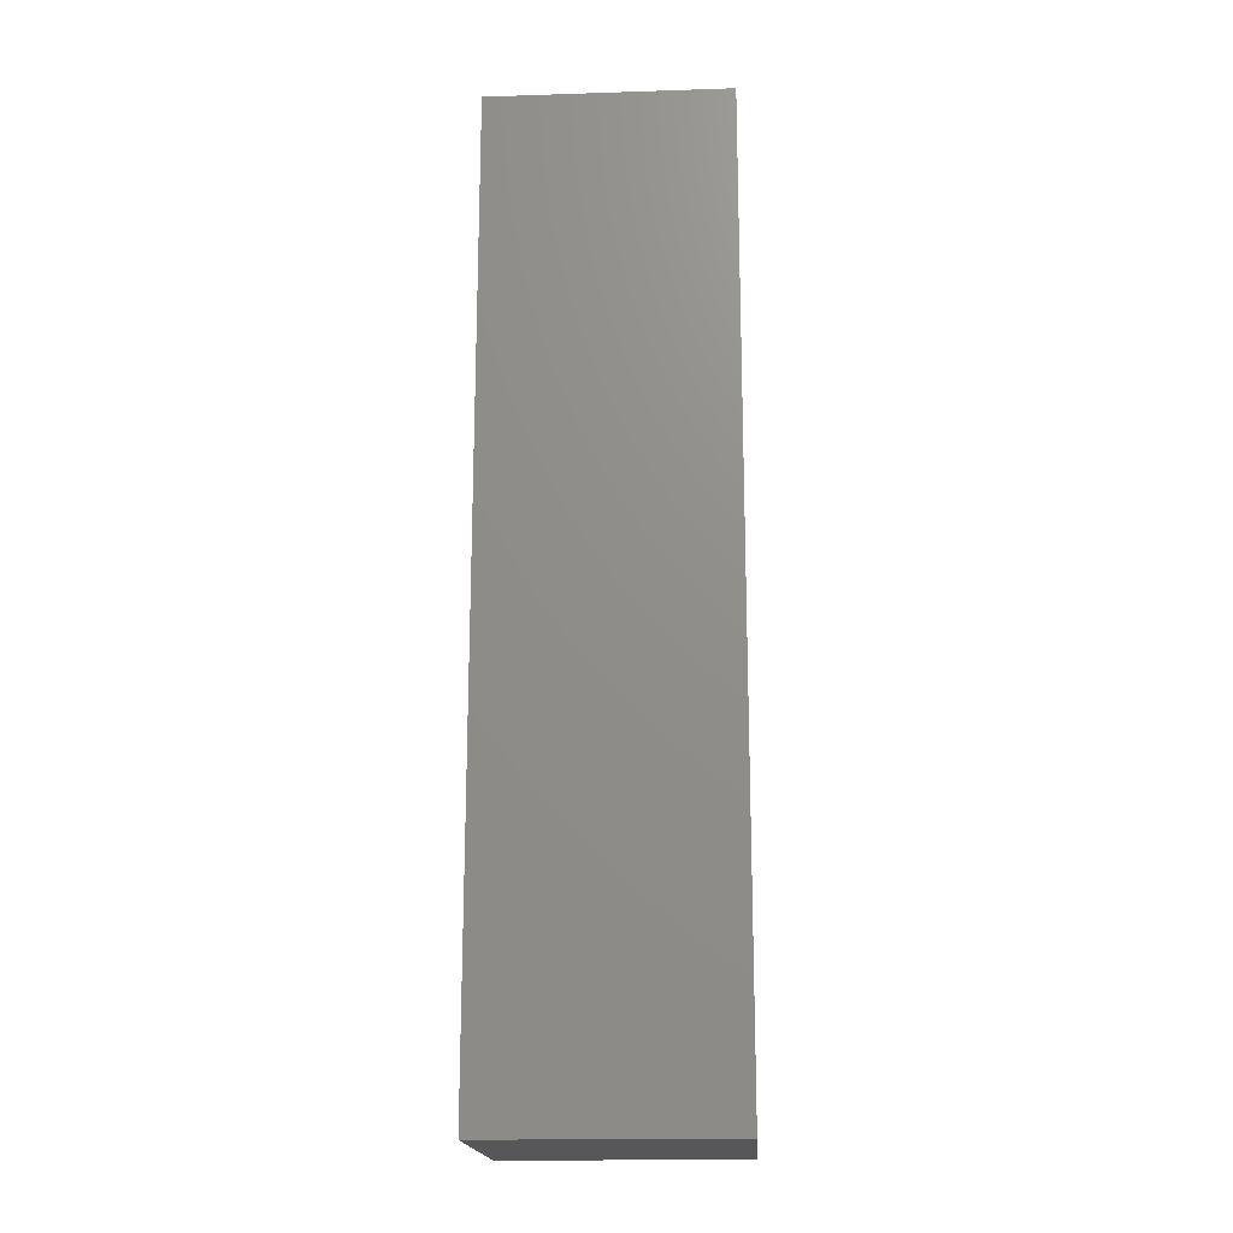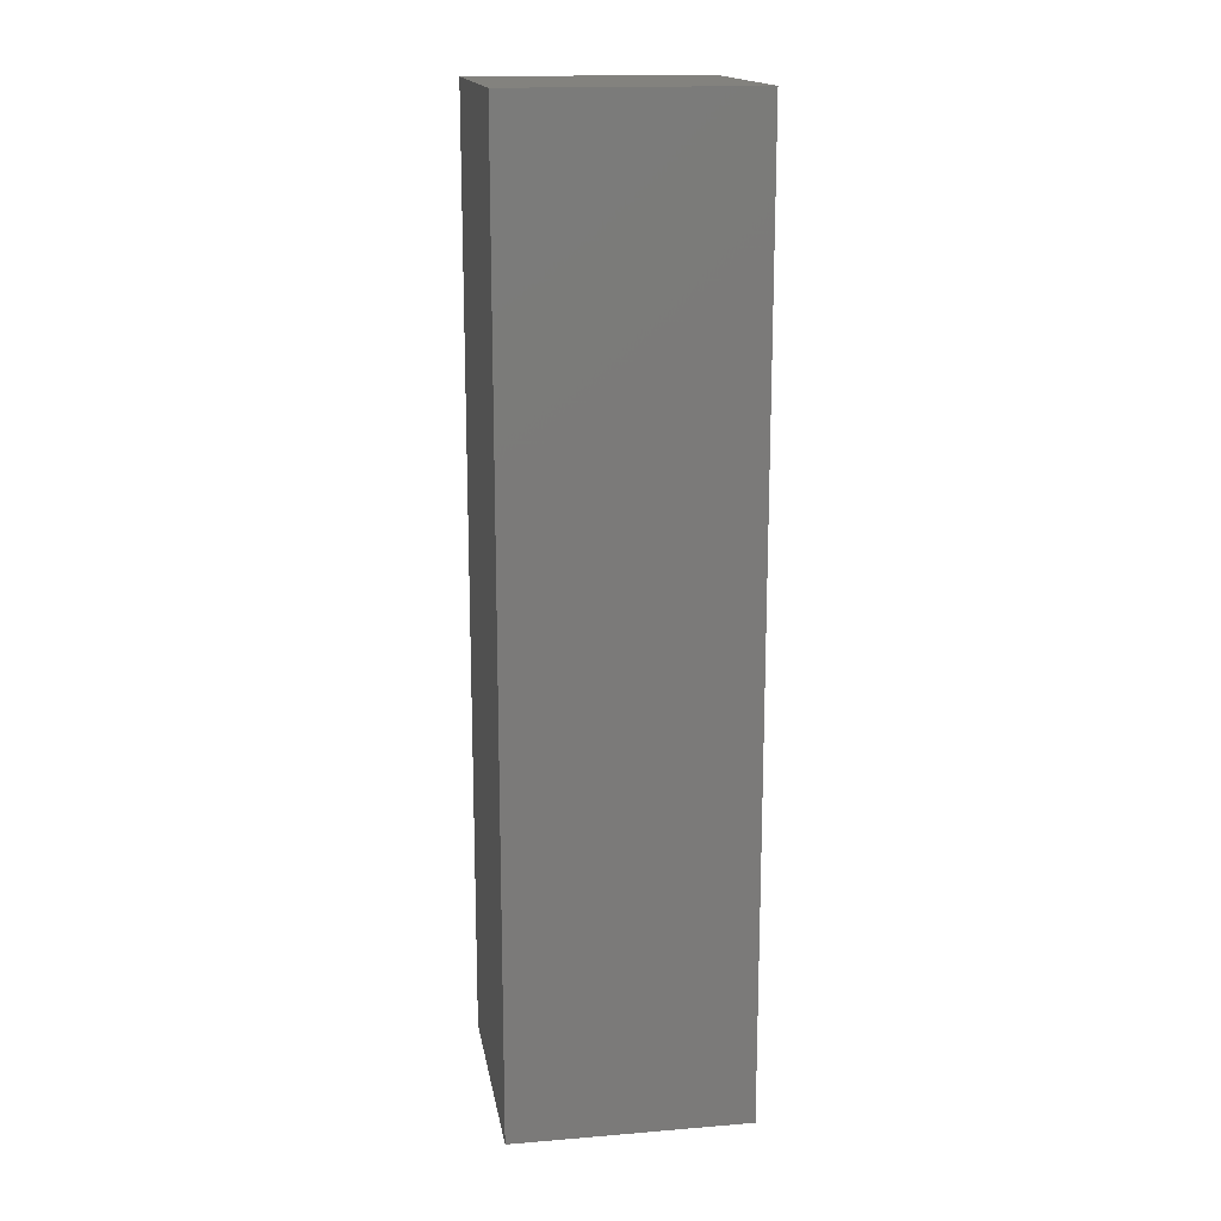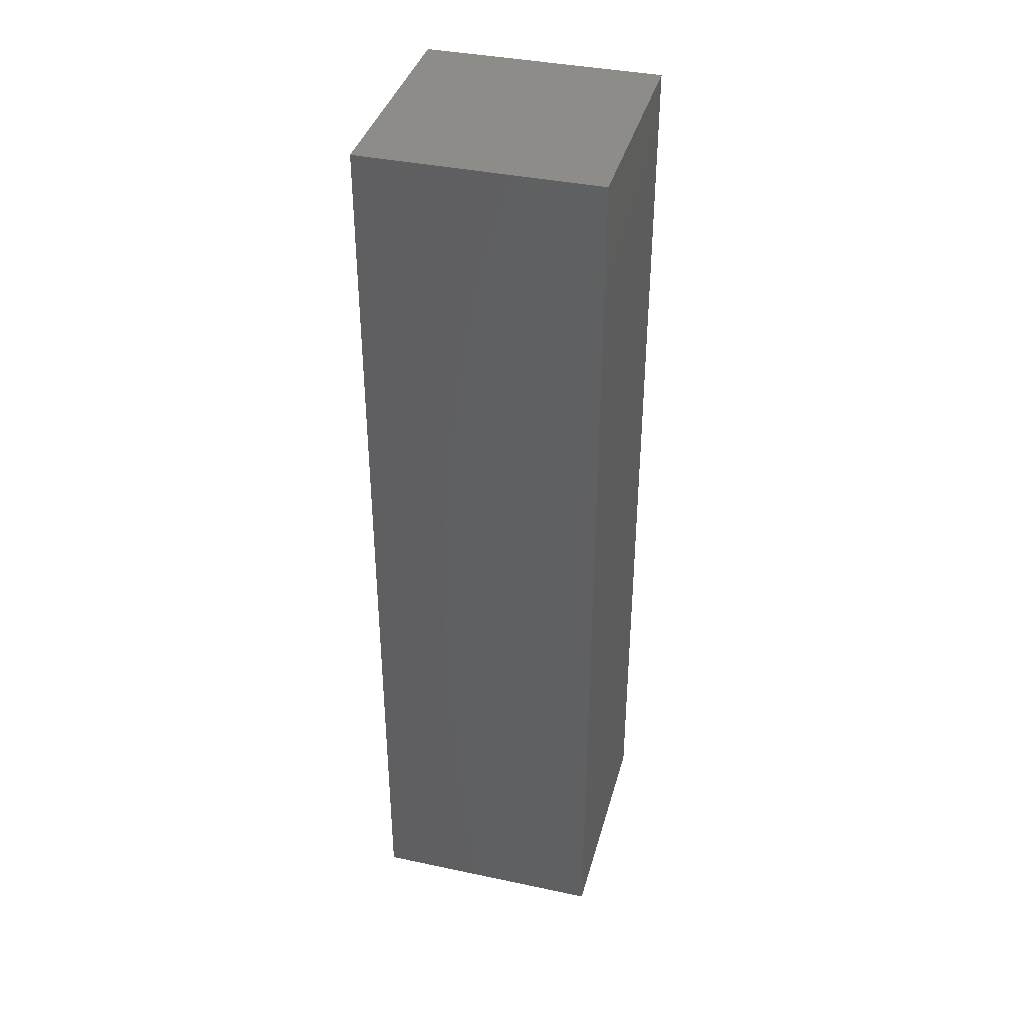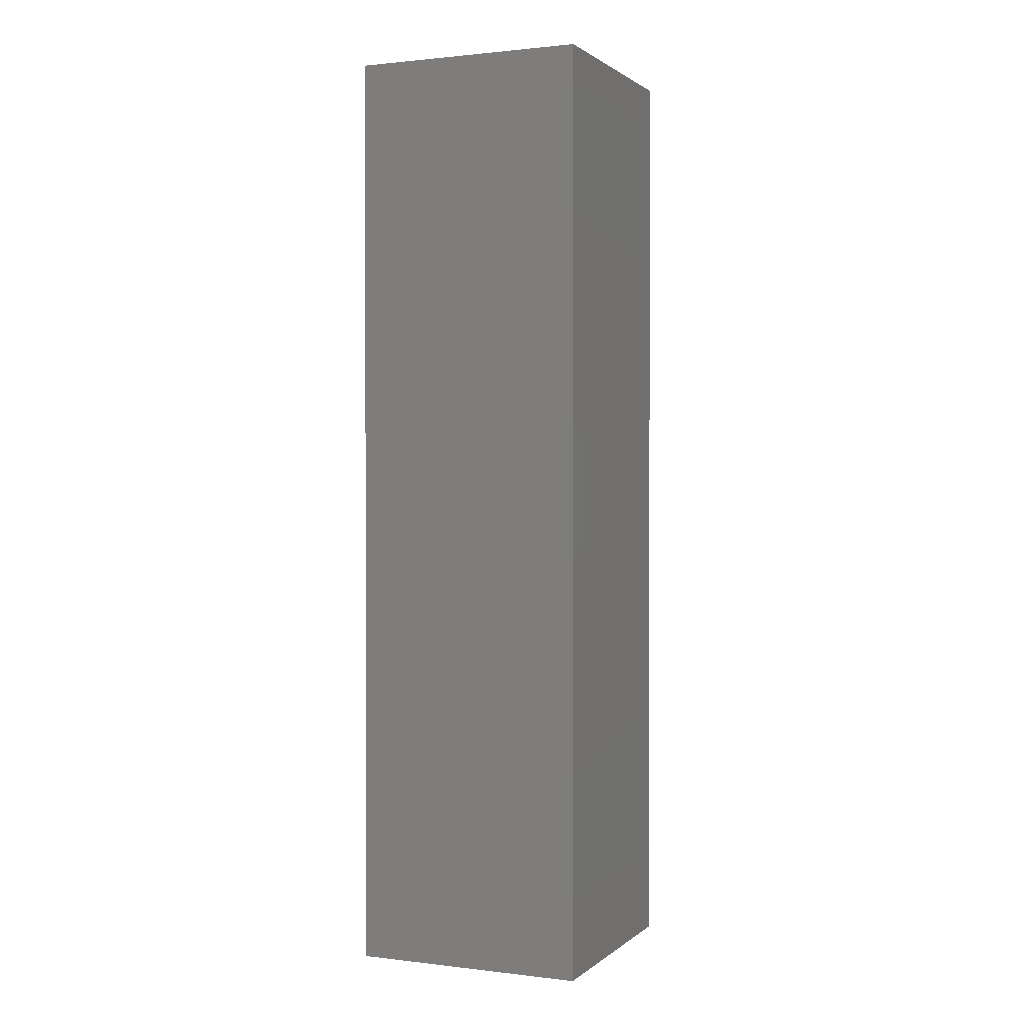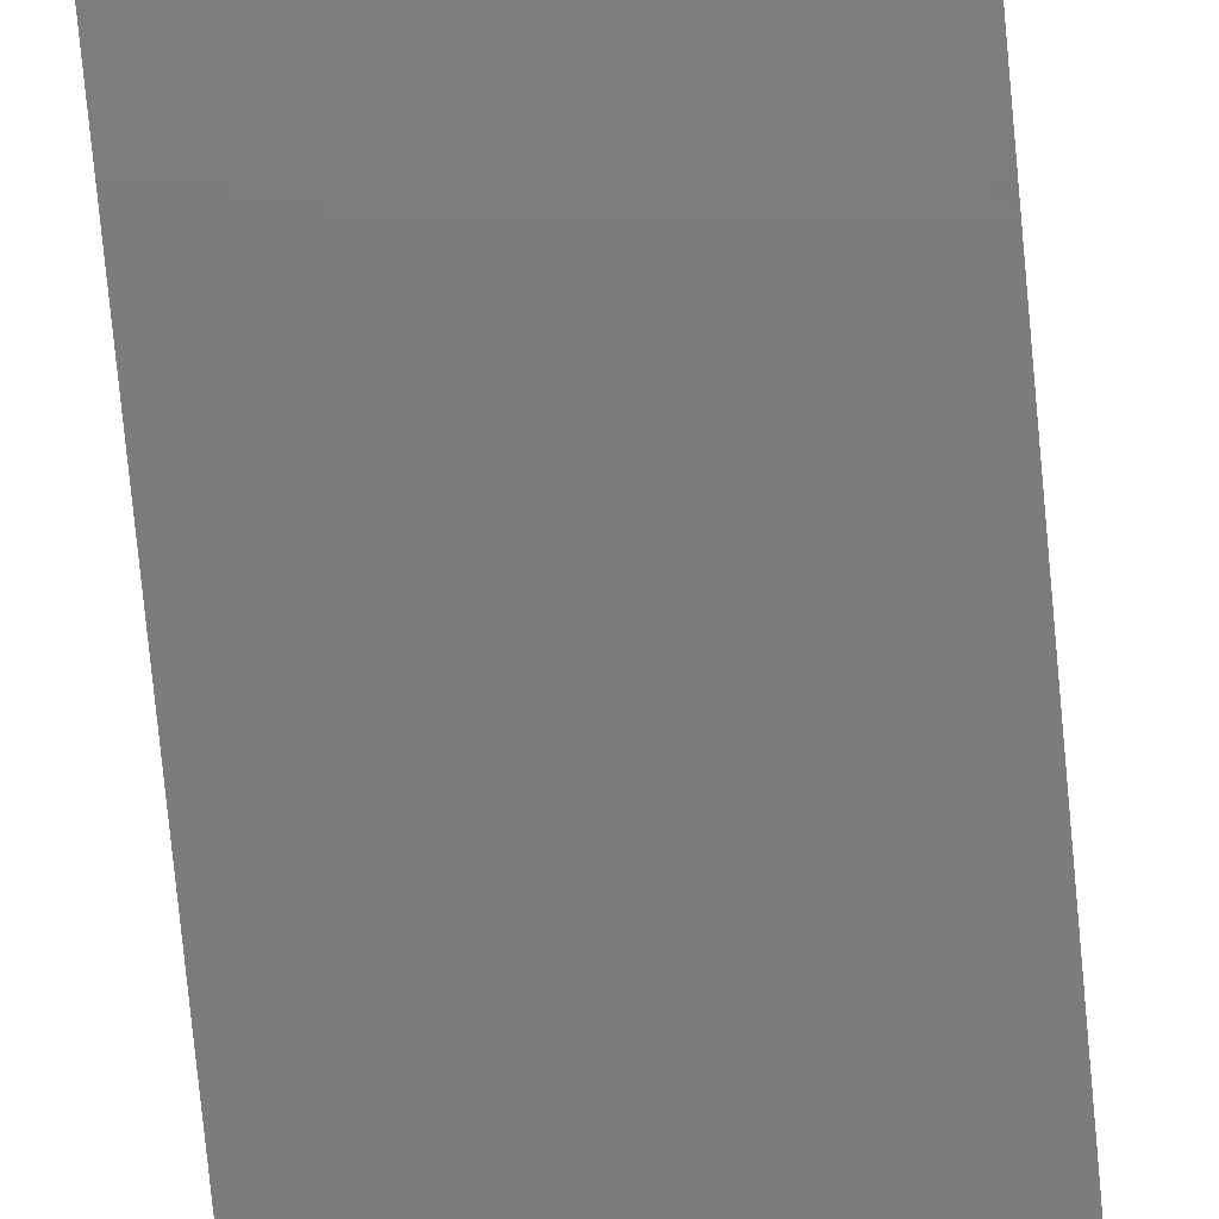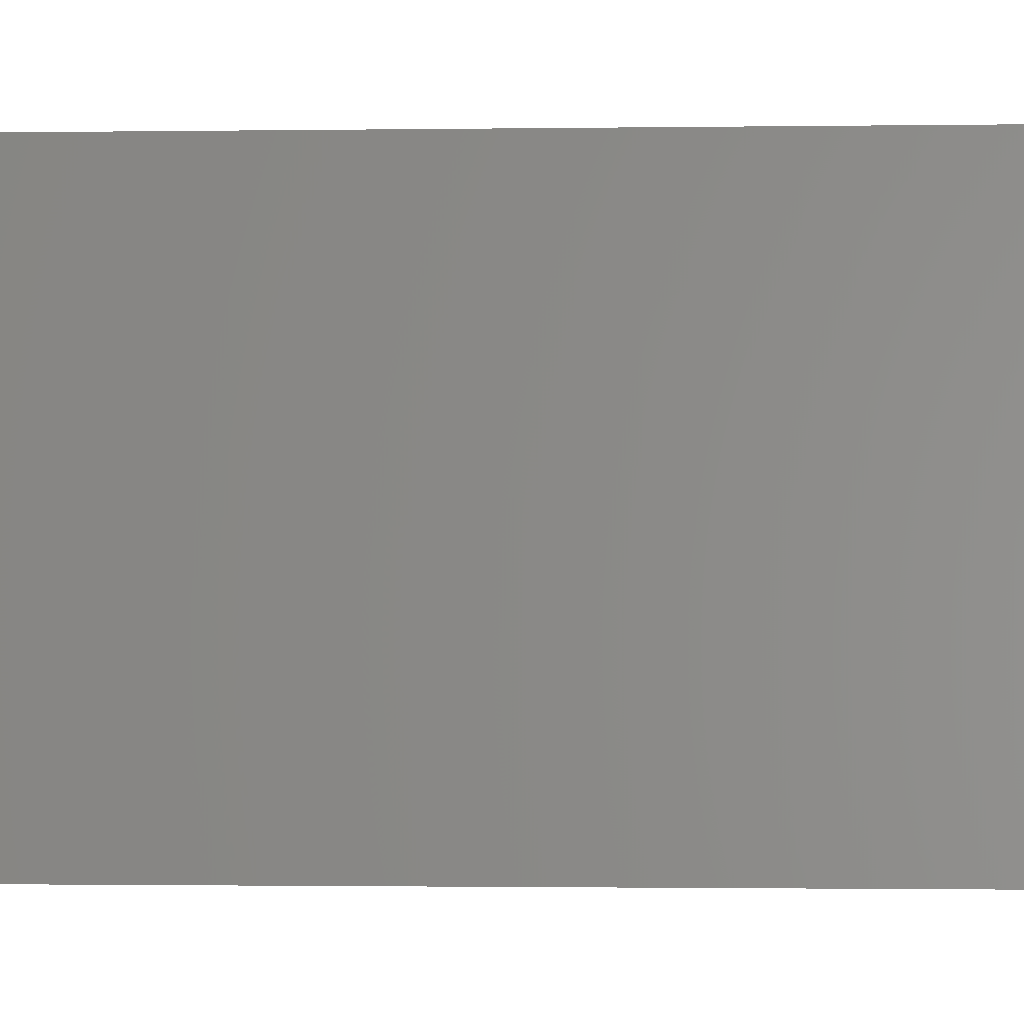
<metadata>
{"format":"stl","ext":"stl","renderer":"f3d","projection":"perspective","resolution":1024,"background":"white","views":[{"elev":-18.2,"azim":-86.4,"up":"+Z"},{"elev":16.4,"azim":-9.5,"up":"+Z"},{"elev":38.3,"azim":-75.0,"up":"+Z"},{"elev":1.2,"azim":-66.6,"up":"+Z"},{"elev":-76.0,"azim":-174.6,"up":"+Y"},{"elev":-0.7,"azim":95.8,"up":"+Y"}]}
</metadata>
<code>
# stl→obj: 8 verts, 12 faces
v 0 6.35 25.4
v 6.35 0 25.4
v 6.35 6.35 25.4
v 0 0 25.4
v 0 0 0
v 6.35 6.35 0
v 6.35 0 0
v 0 6.35 0
f 1 2 3
f 2 1 4
f 5 6 7
f 6 5 8
f 5 2 4
f 2 5 7
f 2 6 3
f 6 2 7
f 6 1 3
f 1 6 8
f 5 1 8
f 1 5 4

</code>
